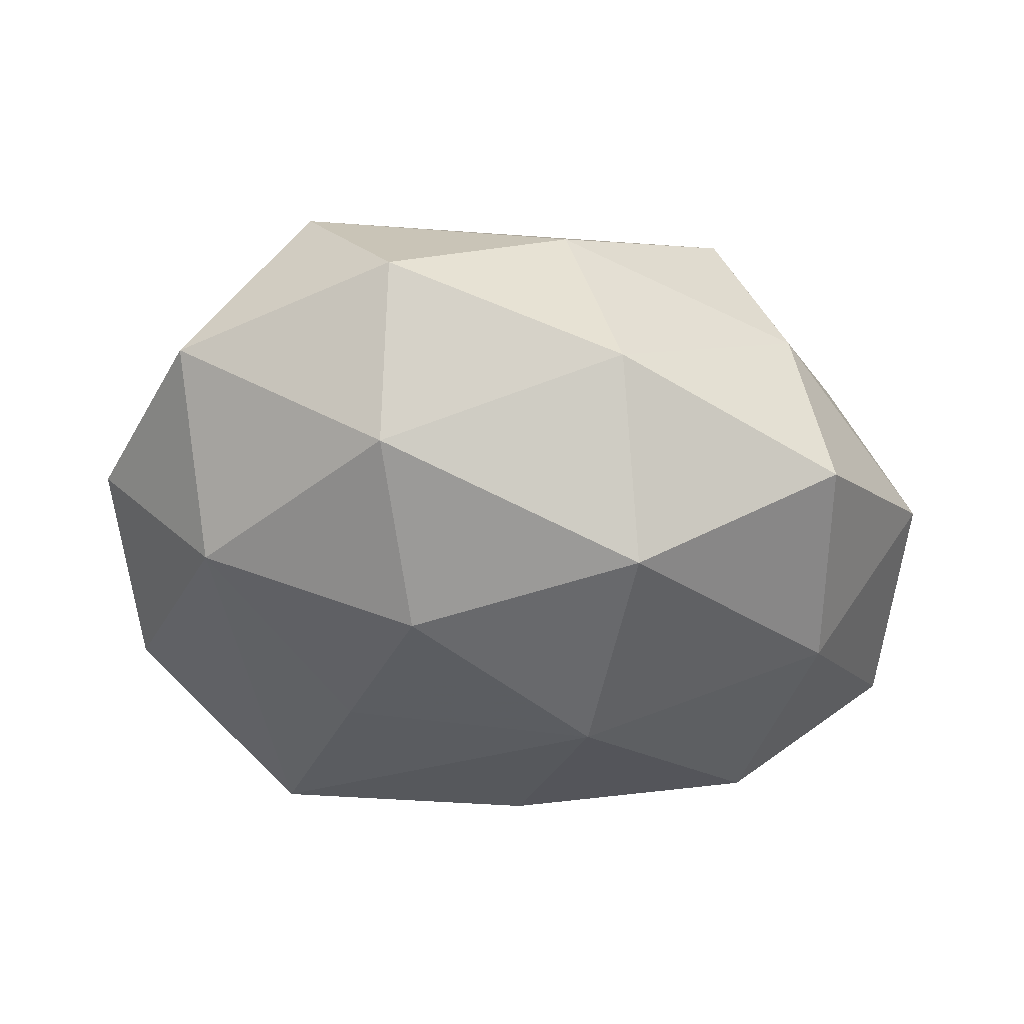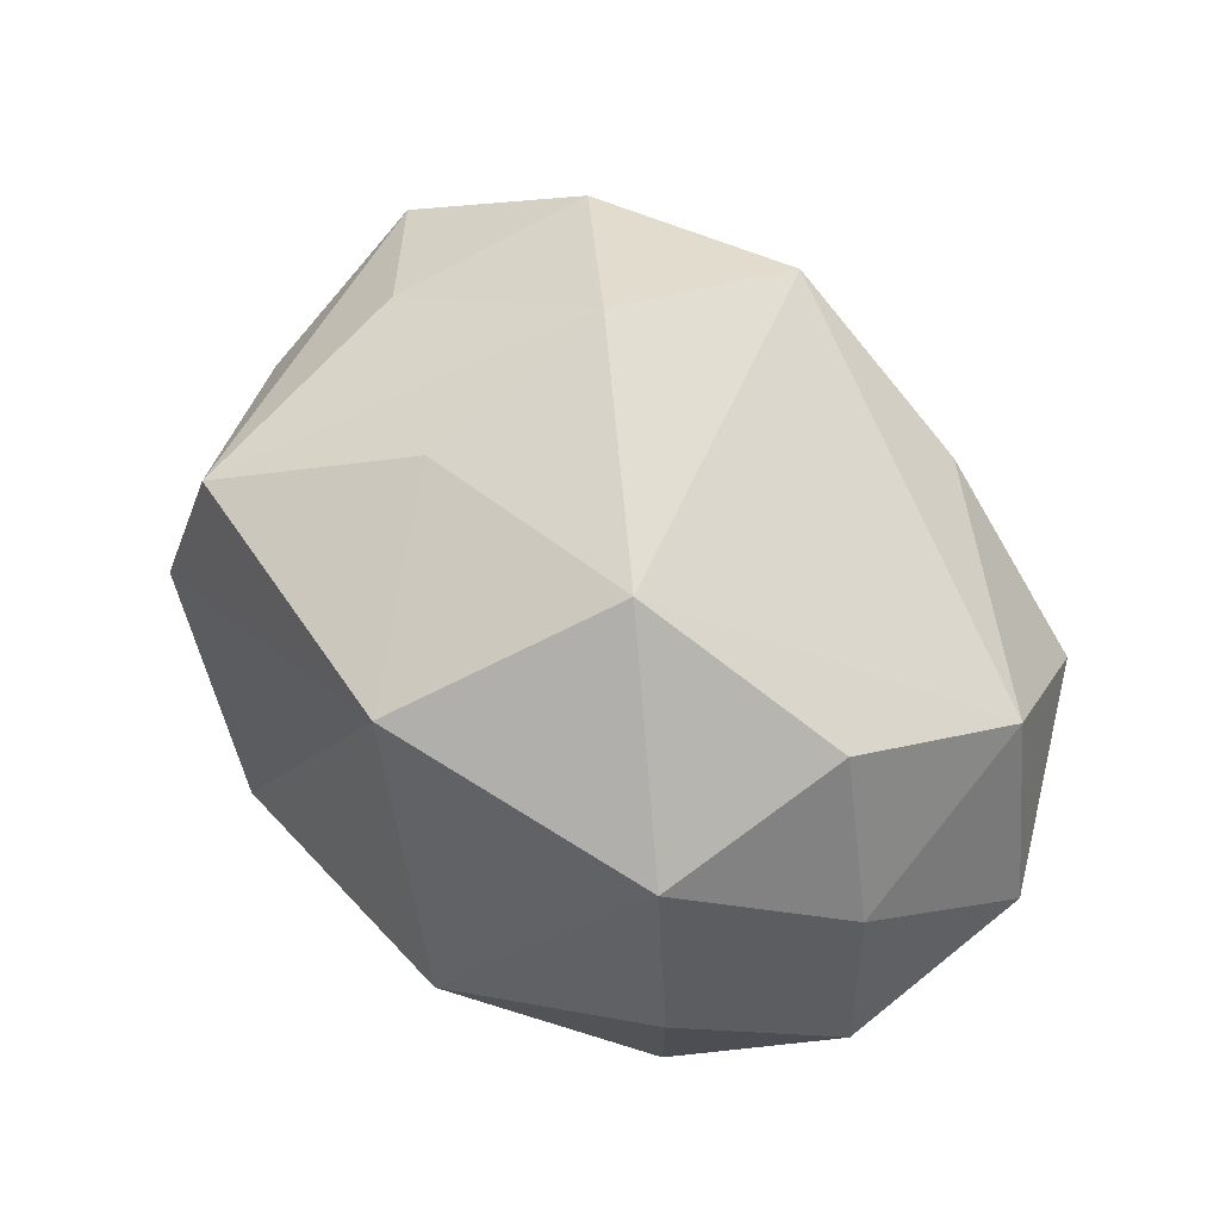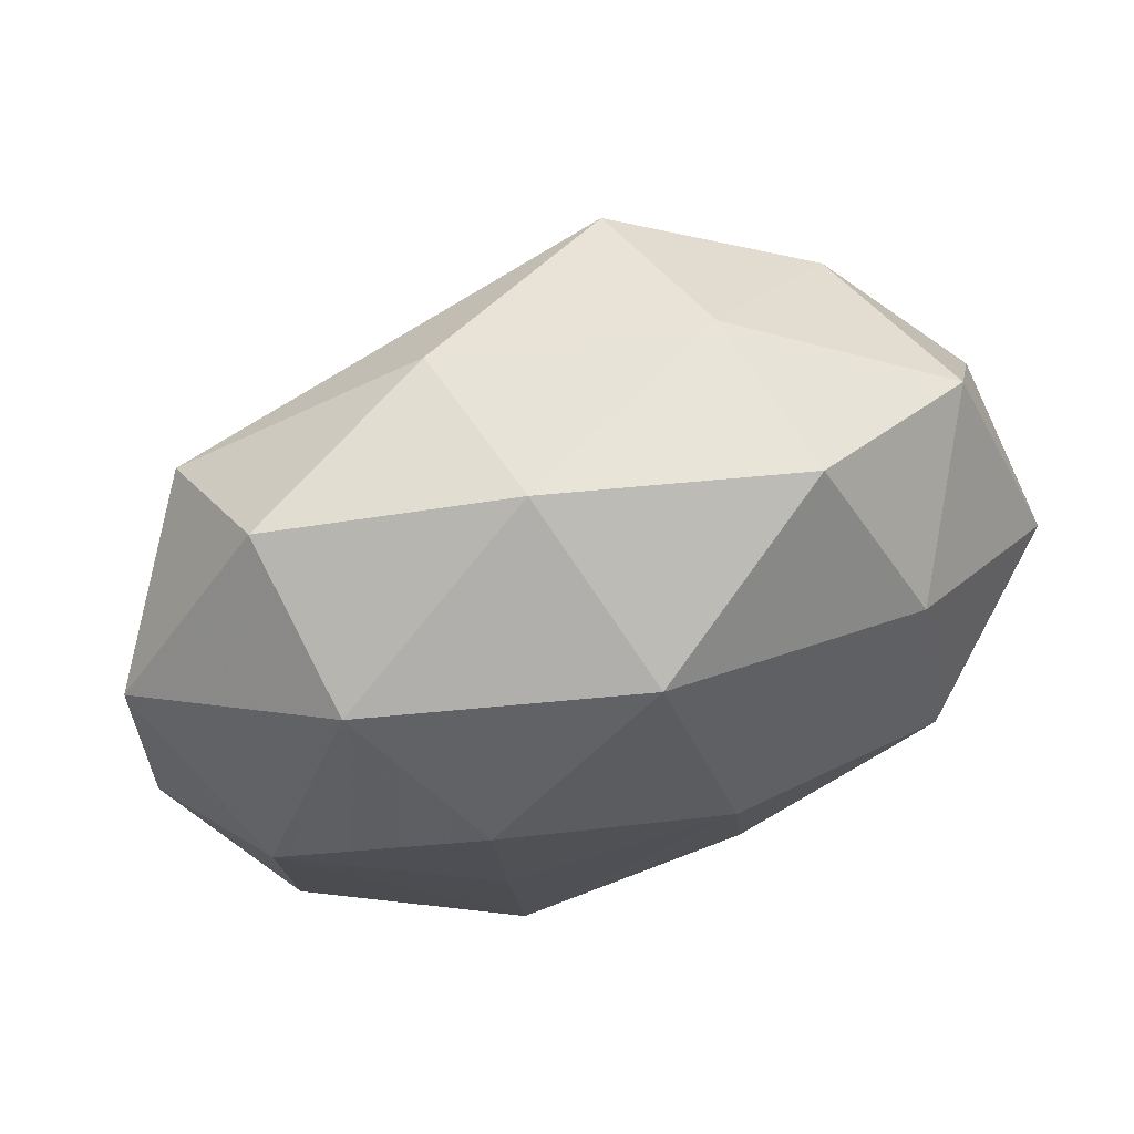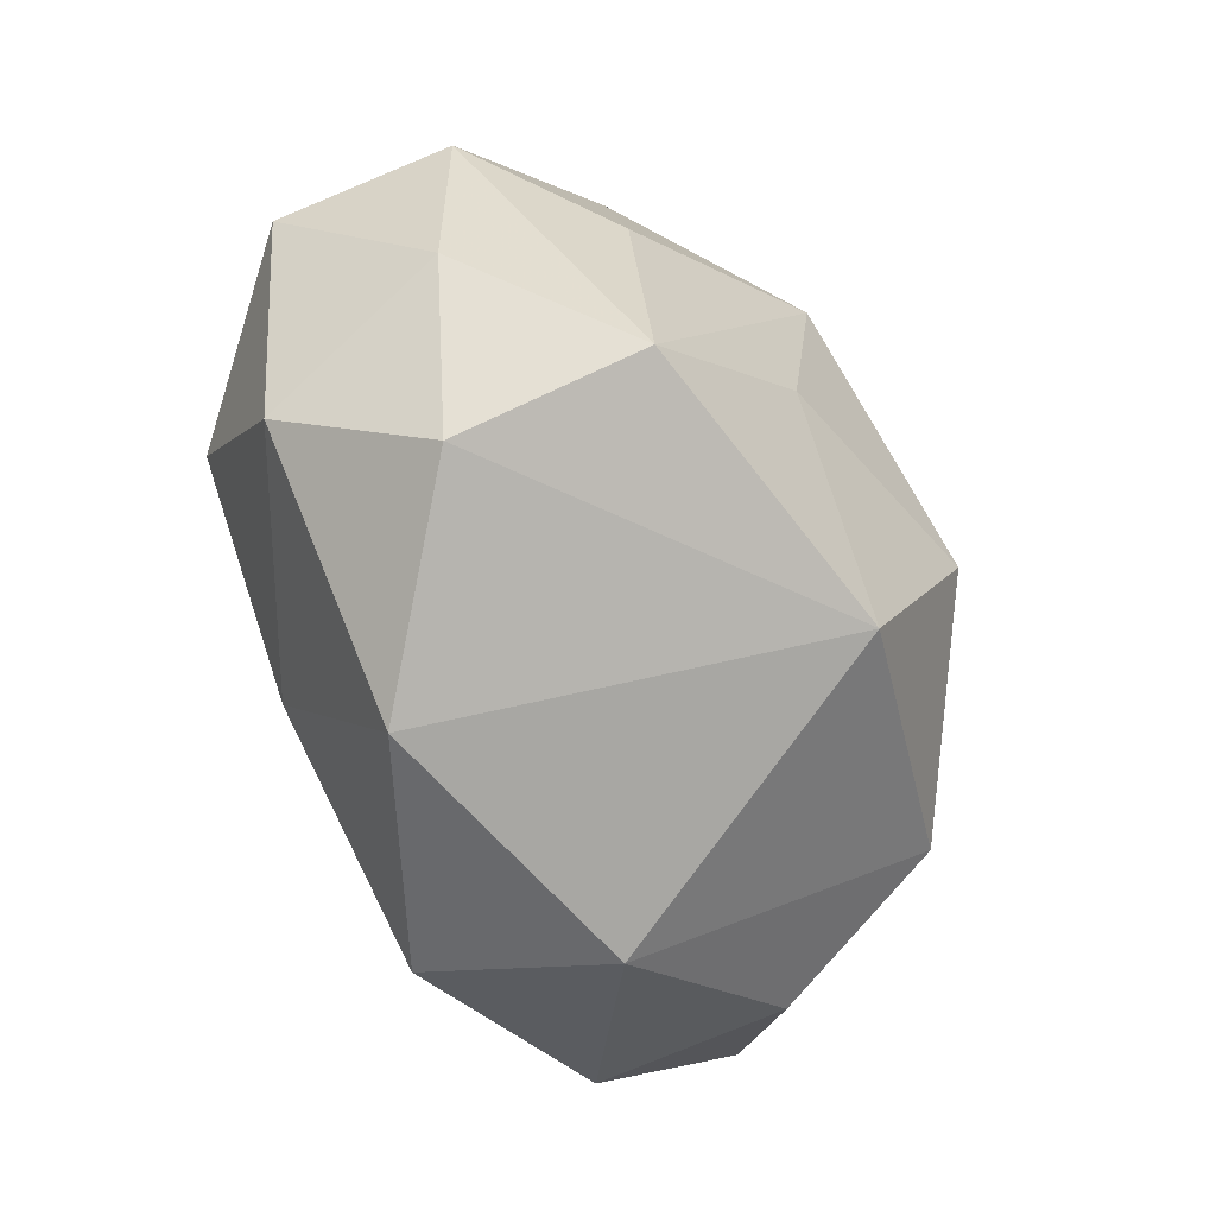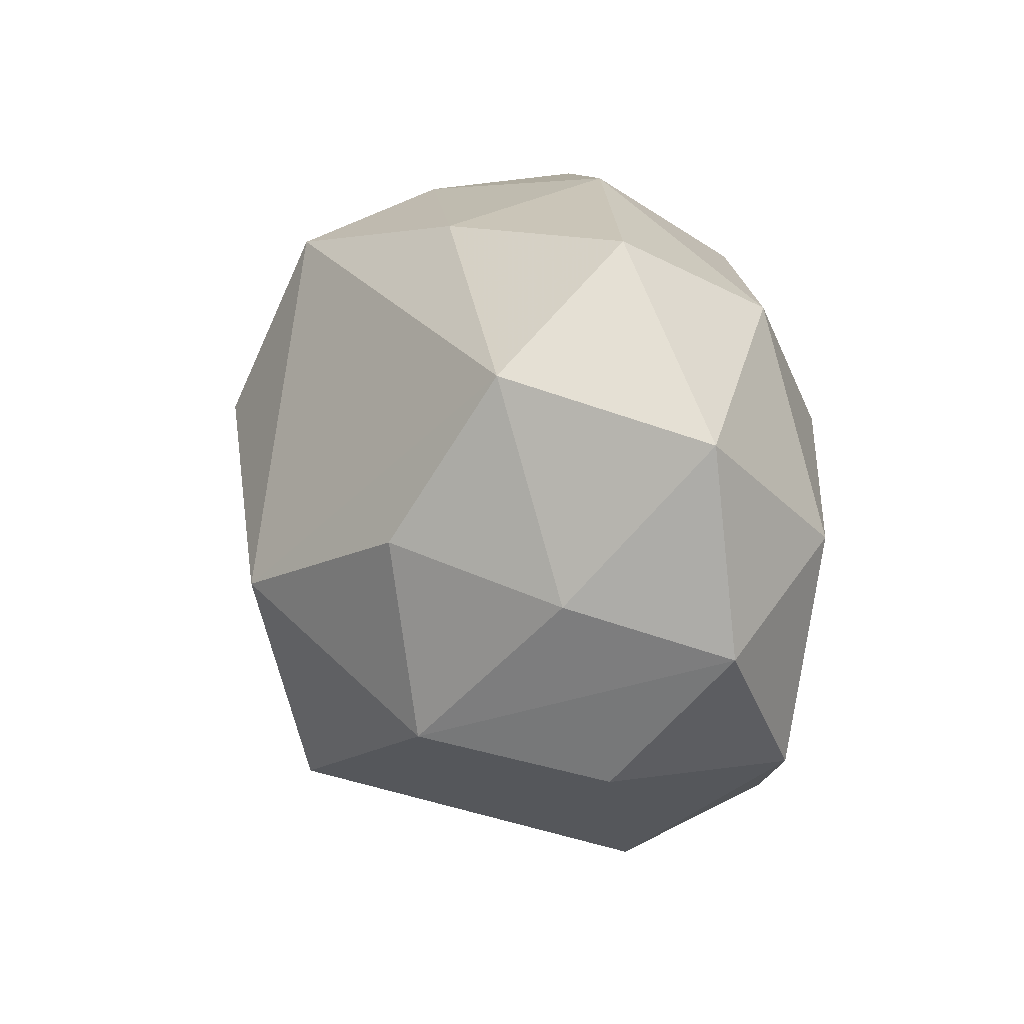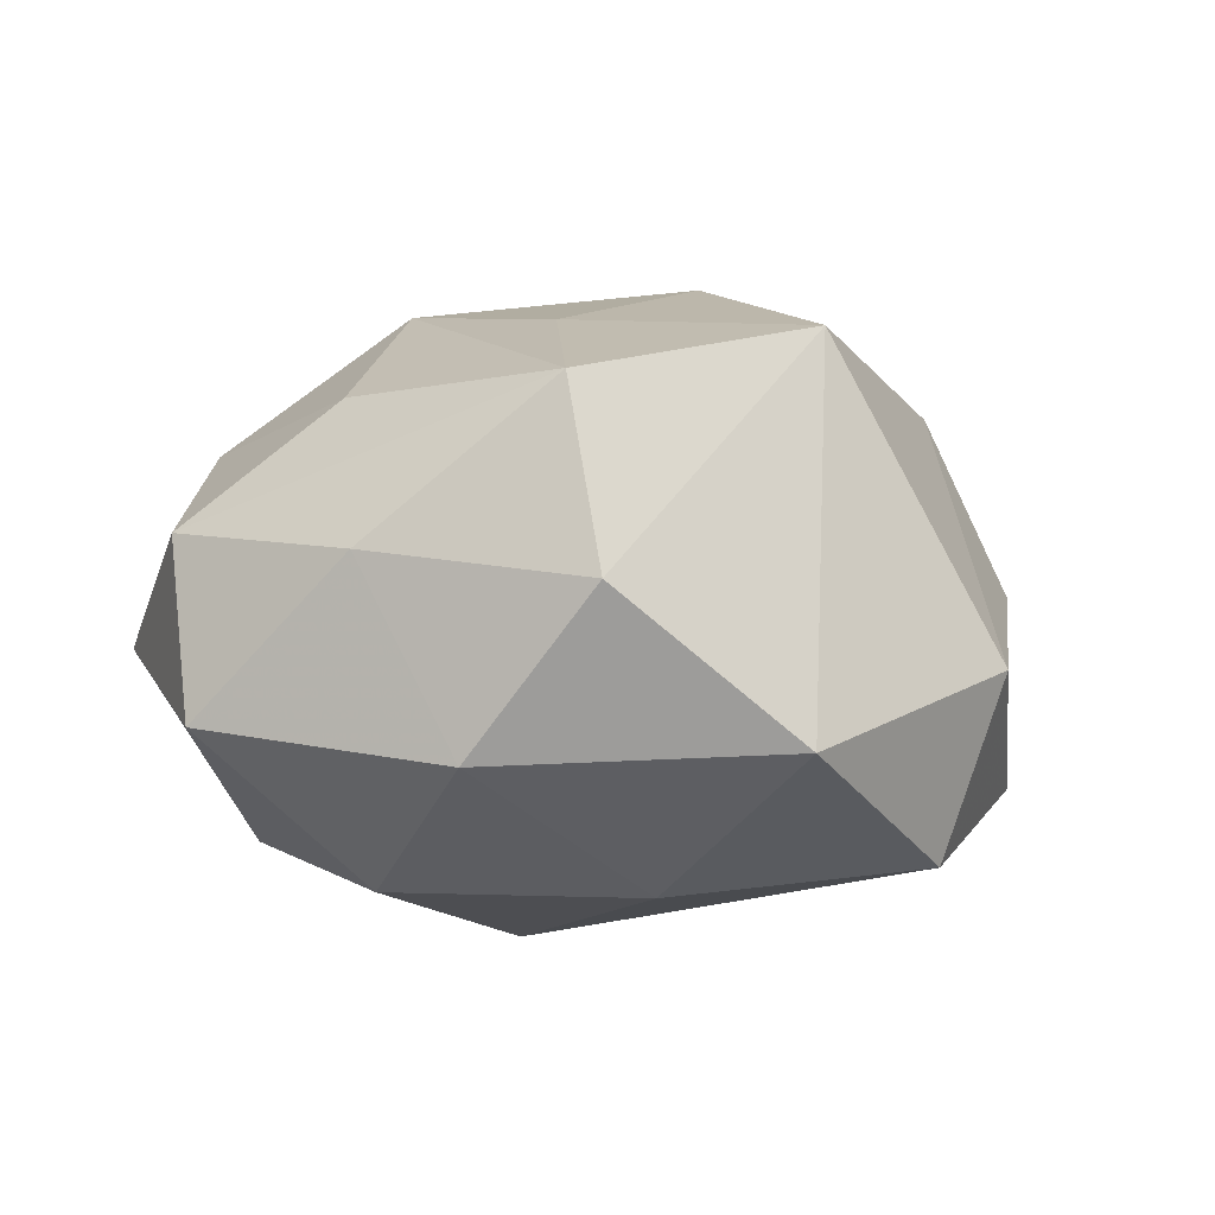
<metadata>
{"format":"obj","ext":"obj","renderer":"f3d","projection":"perspective","resolution":1024,"background":"white","views":[{"elev":-37.5,"azim":153.4,"up":"+Z"},{"elev":71.8,"azim":53.0,"up":"+Z"},{"elev":66.6,"azim":161.0,"up":"+Y"},{"elev":-69.7,"azim":-65.3,"up":"+Y"},{"elev":11.5,"azim":71.4,"up":"+Y"},{"elev":-4.6,"azim":-42.1,"up":"+Z"}]}
</metadata>
<code>
v 0.005404 0.03045 -0.004932
v 0.01442 0.009216 -0.02201
v -0.012 -0.00821 0.02238
v 0.01312 -0.007014 -0.0209
v 0.008635 0.02683 0.0101
v -0.0267 -0.001288 0.01561
v 0.02955 -0.01726 -0.01294
v 0.02269 0.02045 -0.01318
v 0.03772 0.01173 -0.002464
v 0.01538 -0.02919 -0.004093
v 0.02874 0.01665 0.01244
v -0.02253 0.01506 -0.01715
v -0.004891 0.004178 -0.02472
v -0.02555 0.01671 0.01312
v 0.03809 -0.005536 -0.004271
v -0.02822 -0.01679 -0.01192
v -0.03767 0.002523 -0.008881
v -0.02432 -0.002361 -0.02073
v -0.03256 -0.01003 0.003339
v -0.01269 0.008655 0.02476
v -0.0128 0.02863 0.005033
v -0.03105 0.02023 -0.002113
v 0.01128 -0.02571 -0.01905
v 0.02422 0.002846 0.02013
v 0.03069 0.002115 -0.01557
v -0.02288 -0.02174 0.01569
v 0.007328 -0.003776 0.02787
v -0.01562 0.0297 -0.009653
v -0.024 -0.02678 0.0006507
v 0.02965 -0.01743 0.00297
v -0.008484 0.02432 0.01862
v -0.007629 -0.01456 -0.02124
v 0.02366 -0.01383 0.01765
v 6.125e-05 0.02261 -0.01951
v 0.02513 0.02657 0.0004912
v -0.008197 -0.03142 -0.01087
v -0.03661 0.00632 0.005473
v 0.03299 -0.001443 0.008393
v 0.001953 -0.02299 0.02163
f 1 28 21
f 21 14 31
f 34 28 1
f 25 15 7
f 9 15 25
f 7 23 25
f 16 17 18
f 37 17 19
f 19 26 37
f 29 26 19
f 19 16 29
f 17 16 19
f 22 17 37
f 37 14 22
f 22 21 28
f 14 21 22
f 30 15 33
f 7 15 30
f 13 34 2
f 10 30 33
f 10 23 7
f 7 30 10
f 31 14 20
f 38 15 9
f 33 15 38
f 38 24 33
f 5 35 1
f 1 21 5
f 5 21 31
f 28 34 12
f 18 17 12
f 12 13 18
f 34 13 12
f 12 22 28
f 17 22 12
f 1 35 8
f 8 34 1
f 2 34 8
f 8 35 9
f 9 25 8
f 8 25 2
f 2 25 4
f 4 25 23
f 4 13 2
f 23 13 4
f 32 16 18
f 18 13 32
f 32 13 23
f 29 16 36
f 23 10 36
f 36 32 23
f 16 32 36
f 39 10 33
f 39 36 10
f 39 26 29
f 29 36 39
f 31 20 27
f 33 24 27
f 27 39 33
f 6 14 37
f 6 20 14
f 37 26 6
f 26 20 6
f 35 5 11
f 9 35 11
f 11 5 31
f 11 38 9
f 24 38 11
f 31 27 11
f 11 27 24
f 26 39 3
f 39 27 3
f 3 20 26
f 3 27 20

</code>
